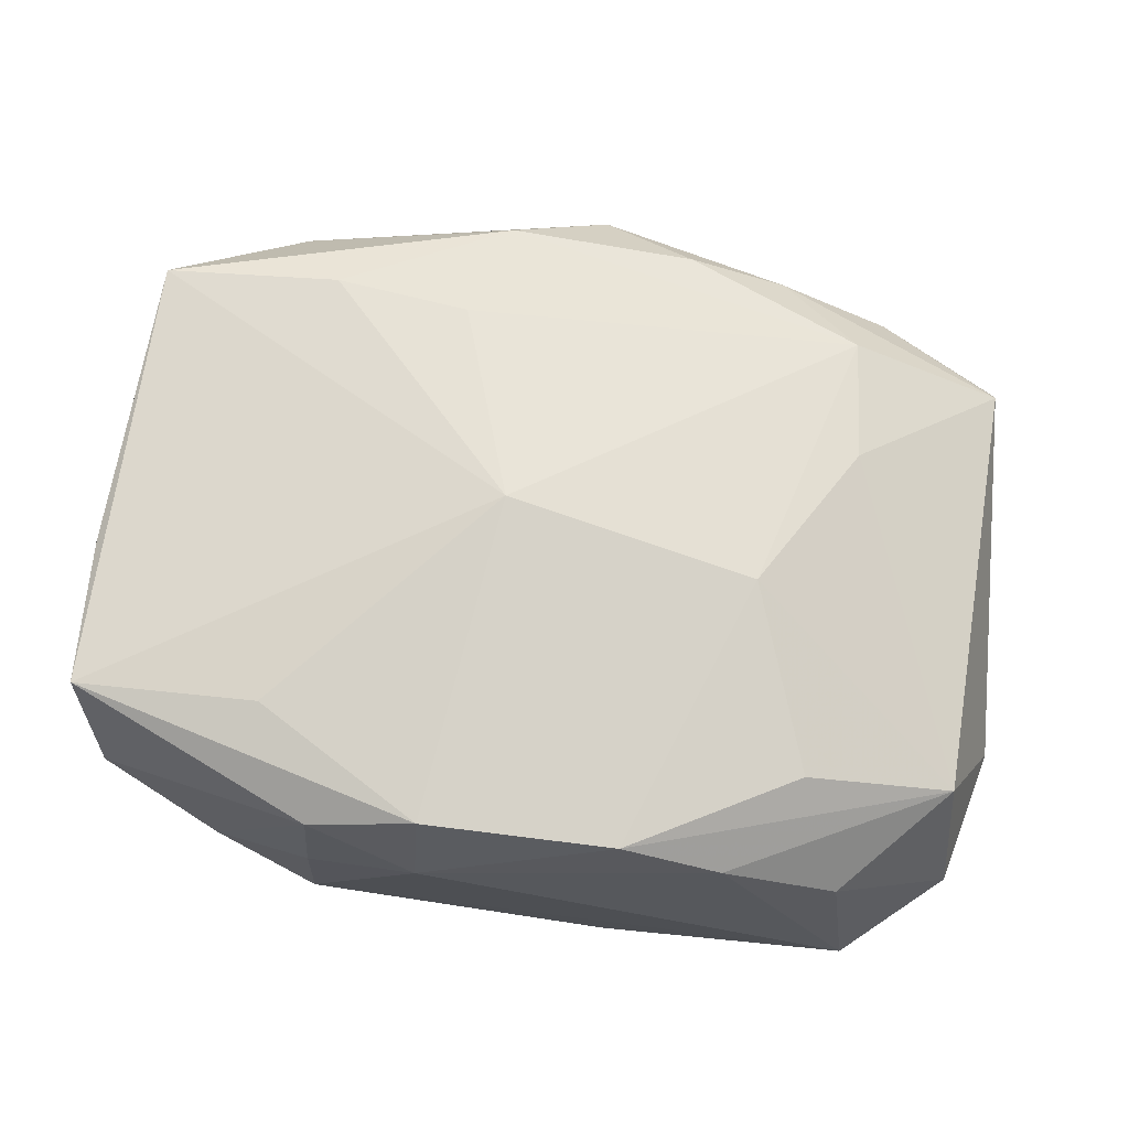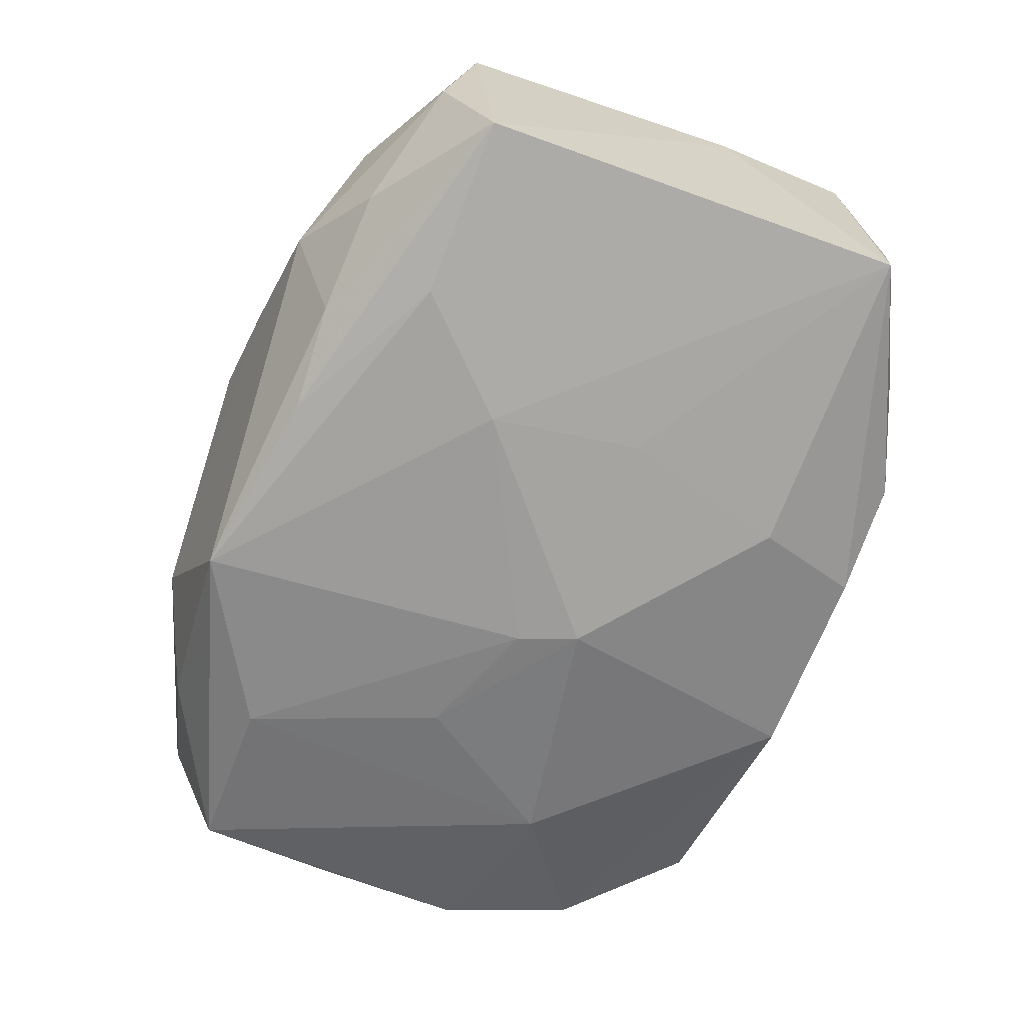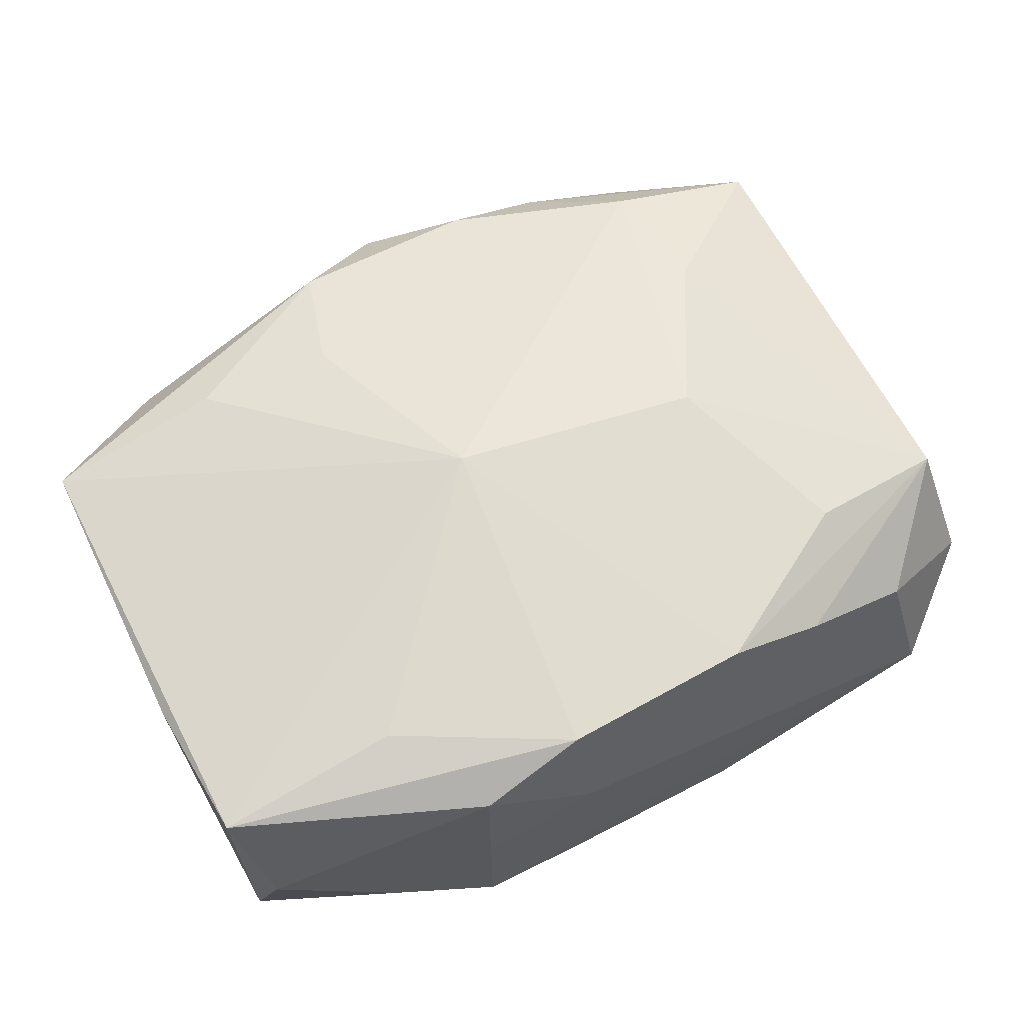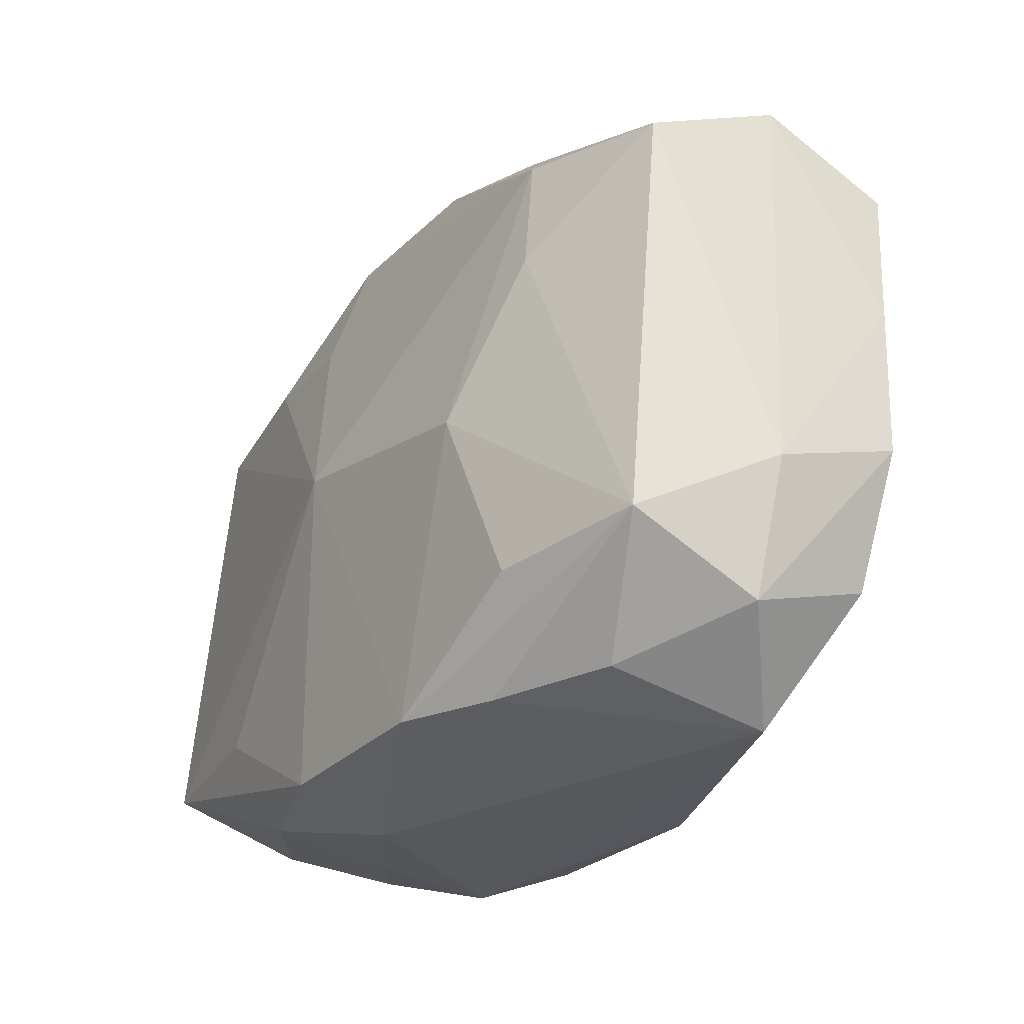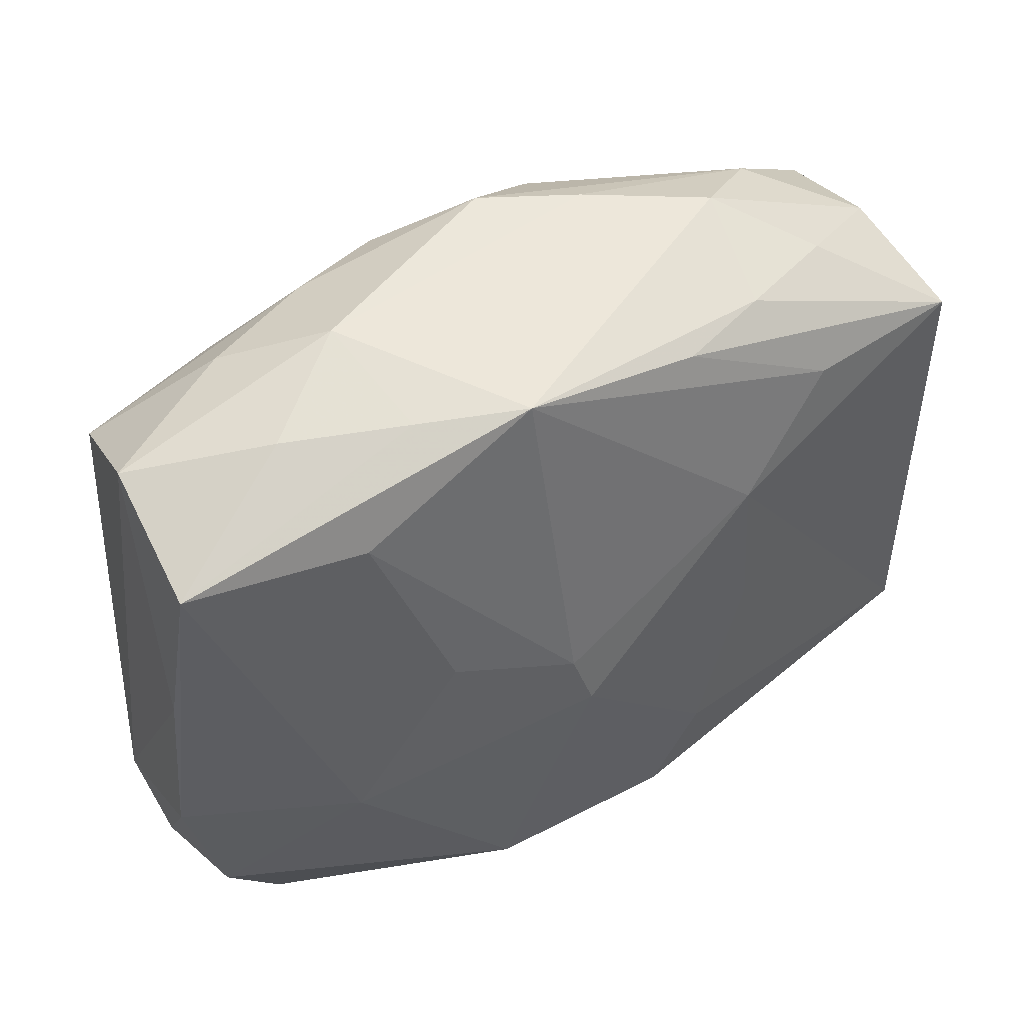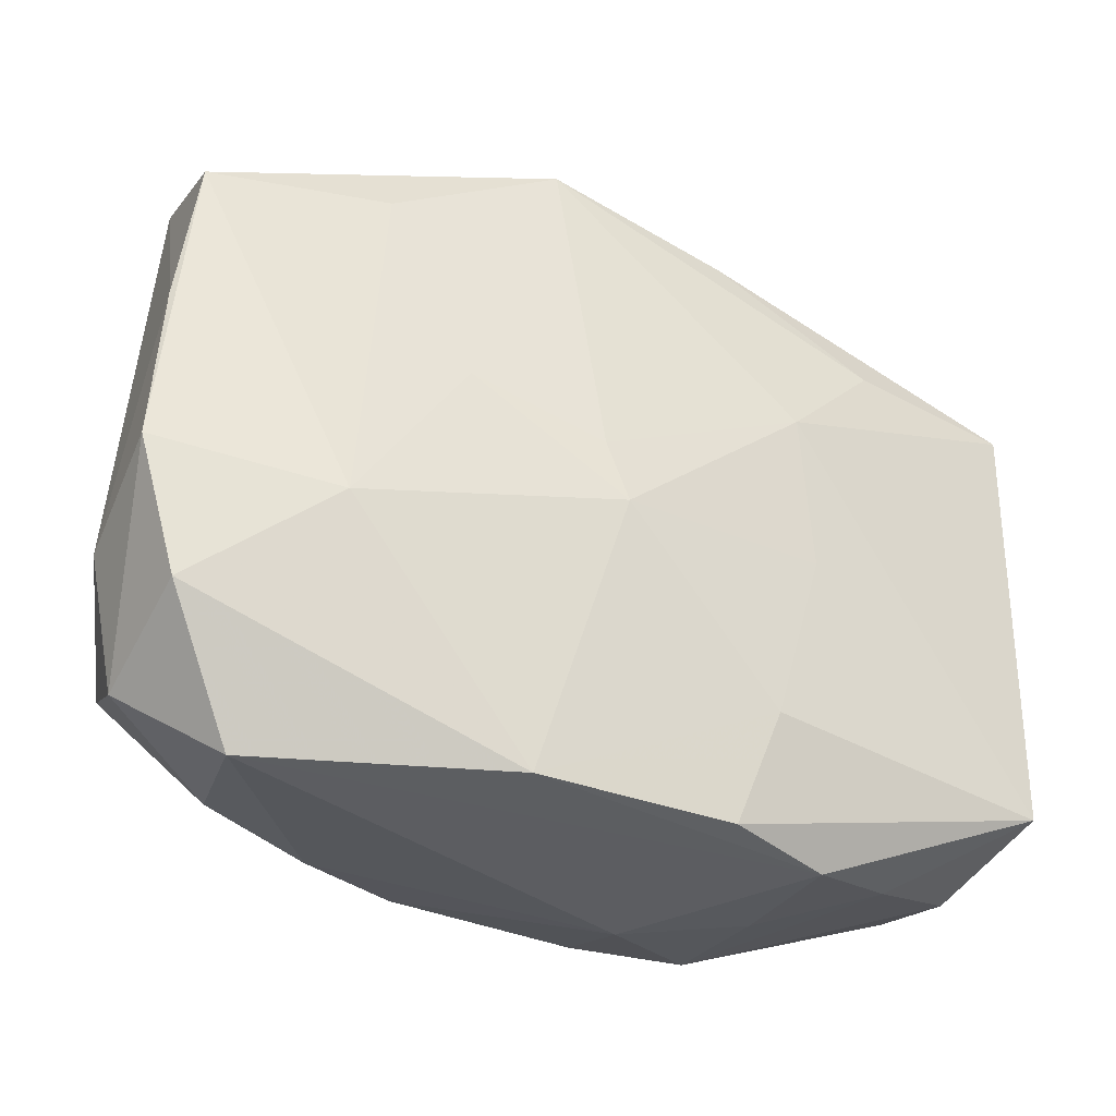
<metadata>
{"format":"obj","ext":"obj","renderer":"f3d","projection":"perspective","resolution":1024,"background":"white","views":[{"elev":74.9,"azim":7.6,"up":"+Z"},{"elev":-65.4,"azim":-112.1,"up":"+Z"},{"elev":67.9,"azim":-28.6,"up":"+Z"},{"elev":-27.6,"azim":58.4,"up":"+Y"},{"elev":40.8,"azim":150.1,"up":"+Y"},{"elev":-37.3,"azim":155.3,"up":"+Y"}]}
</metadata>
<code>
v -0.01467 -0.02328 0.002458
v -0.006728 -0.02379 0.006421
v -0.01822 -0.01467 0.01336
v -0.006791 0.02533 0.002825
v 0.01361 0.0223 0.006469
v 0.02366 -0.02403 -0.004153
v 0.02914 -0.0155 -0.008388
v -0.006553 -0.0214 0.0134
v 0.03082 0.019 -0.002116
v -0.01516 0.0246 -0.00114
v -0.02168 0.02207 0.004255
v 0.006749 0.02228 0.009193
v 0.02172 0.02124 -0.00704
v -0.009899 -0.01598 -0.01126
v -0.03121 -0.01478 0.01181
v -0.0216 0.02095 -0.005587
v 0.01278 0.002105 -0.01377
v 0.0001879 0.02579 0.00549
v -0.03004 -0.0182 0.002543
v 0.03087 0.01492 -0.01125
v 0.03223 -0.006269 -0.009297
v 0.01854 -0.01472 0.01216
v -0.01856 0.01483 -0.01157
v -0.01164 0.007245 -0.01307
v -0.01804 0.01667 0.01092
v -0.01372 0.02122 -0.009258
v 0.02962 0.0154 0.007084
v 0.003631 -0.00101 -0.01448
v 0.02997 -0.01858 0.0007463
v -0.01306 -0.003698 -0.01185
v 0.01387 -0.02149 0.009981
v 0.03186 0.004785 -0.01001
v -0.03164 -0.01613 -0.007011
v -0.03164 -0.004506 0.01038
v 0.01381 -0.002037 0.01368
v -0.01499 -0.02403 -0.006518
v 0.006686 0.02263 -0.01352
v 0.0199 -0.008694 -0.01234
v 0.006524 -0.02403 -0.009885
v 0.0152 0.02462 -0.002065
v -0.006813 0.02068 -0.01191
v -0.02971 0.01854 -0.0002398
v 0.006883 -0.02119 0.01284
v 0.02888 -0.01378 0.009107
v 0.03222 -0.009196 -3.055e-05
v 0.01916 0.01697 0.01009
v -0.02209 -0.02166 -0.002445
v 0.01996 0.008431 0.01121
v 0.0137 0.02199 -0.0105
v 0.01861 0.01534 -0.01326
v -0.008535 0.01536 0.01164
v -0.006247 0.02262 0.0097
v -0.003759 0.001219 0.01481
v 0.02152 0.0215 0.002896
v -0.00745 -0.02379 -0.00939
v 0.002009 -0.005154 -0.01444
v 0.02193 -0.02121 0.006221
v -0.03062 0.01643 0.009276
v -0.03102 0.01495 -0.009211
v -0.0141 -0.02214 0.01119
f 53 43 35
f 53 58 15
f 56 17 38
f 52 12 18
f 48 44 27
f 35 44 48
f 27 44 45
f 22 35 43
f 43 44 22
f 22 44 35
f 59 58 42
f 26 41 59
f 53 15 3
f 34 58 59
f 34 15 58
f 28 17 56
f 56 24 28
f 59 41 23
f 23 24 59
f 41 26 37
f 37 26 10
f 37 28 24
f 37 23 41
f 24 23 37
f 21 38 20
f 4 37 10
f 25 52 58
f 51 52 25
f 25 58 53
f 53 51 25
f 46 48 27
f 46 51 53
f 53 35 46
f 35 48 46
f 12 52 46
f 46 52 51
f 29 45 44
f 44 57 29
f 29 57 6
f 21 45 29
f 59 42 16
f 16 42 10
f 16 26 59
f 10 26 16
f 11 42 58
f 10 42 11
f 11 4 10
f 58 52 11
f 11 52 18
f 18 4 11
f 33 34 59
f 15 34 33
f 59 24 33
f 6 36 39
f 56 38 39
f 40 4 18
f 37 4 40
f 27 54 5
f 5 46 27
f 12 46 5
f 18 12 5
f 5 40 18
f 54 40 5
f 32 45 21
f 21 20 32
f 9 20 13
f 13 40 9
f 9 40 54
f 9 54 27
f 9 32 20
f 27 45 9
f 45 32 9
f 37 20 50
f 17 28 50
f 28 37 50
f 50 38 17
f 50 20 38
f 31 44 43
f 31 57 44
f 6 57 31
f 21 29 7
f 7 29 6
f 7 38 21
f 7 39 38
f 6 39 7
f 15 33 19
f 19 60 15
f 30 24 56
f 30 33 24
f 8 3 15
f 15 60 8
f 8 43 53
f 53 3 8
f 2 36 6
f 2 31 43
f 6 31 2
f 43 8 2
f 2 8 60
f 36 33 55
f 55 39 36
f 49 40 13
f 37 40 49
f 13 20 49
f 49 20 37
f 60 19 47
f 47 33 36
f 47 19 33
f 14 55 33
f 14 30 56
f 33 30 14
f 56 39 14
f 39 55 14
f 1 47 36
f 60 47 1
f 36 2 1
f 1 2 60

</code>
